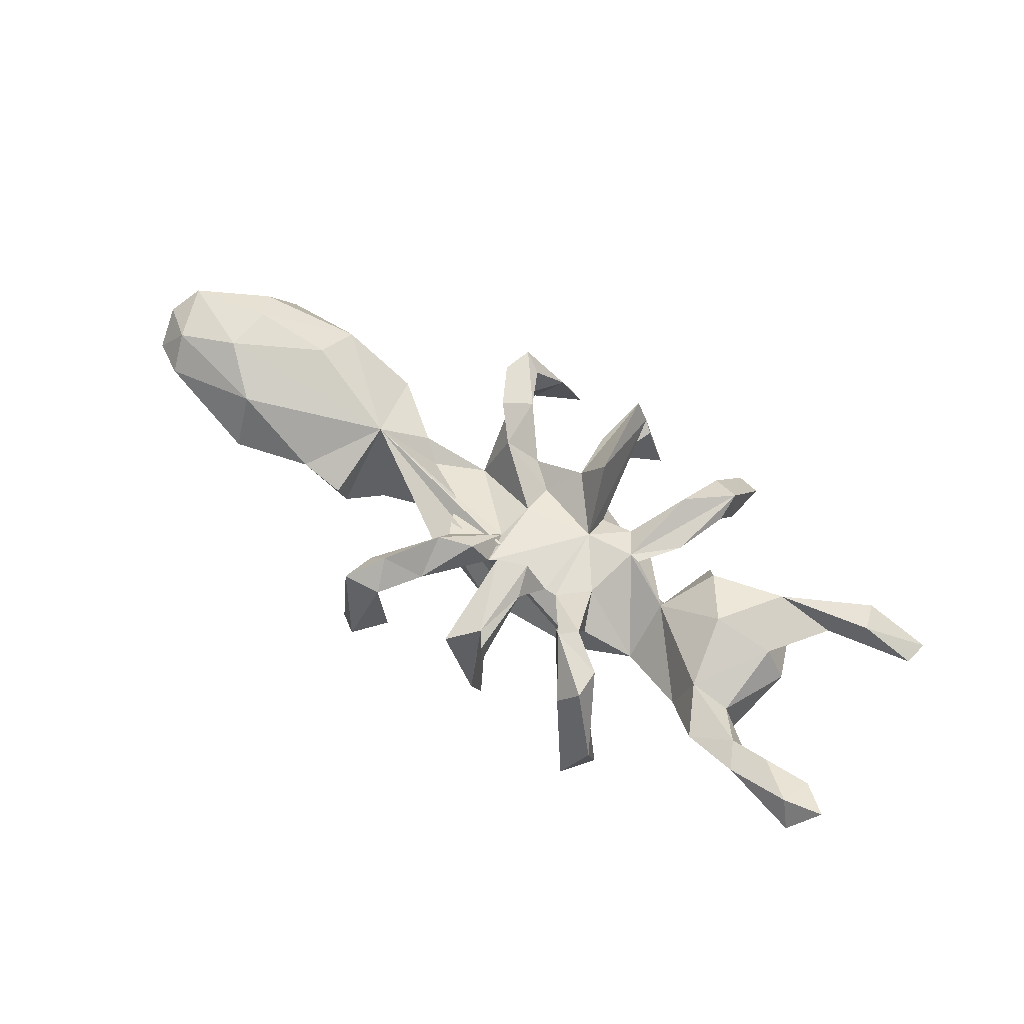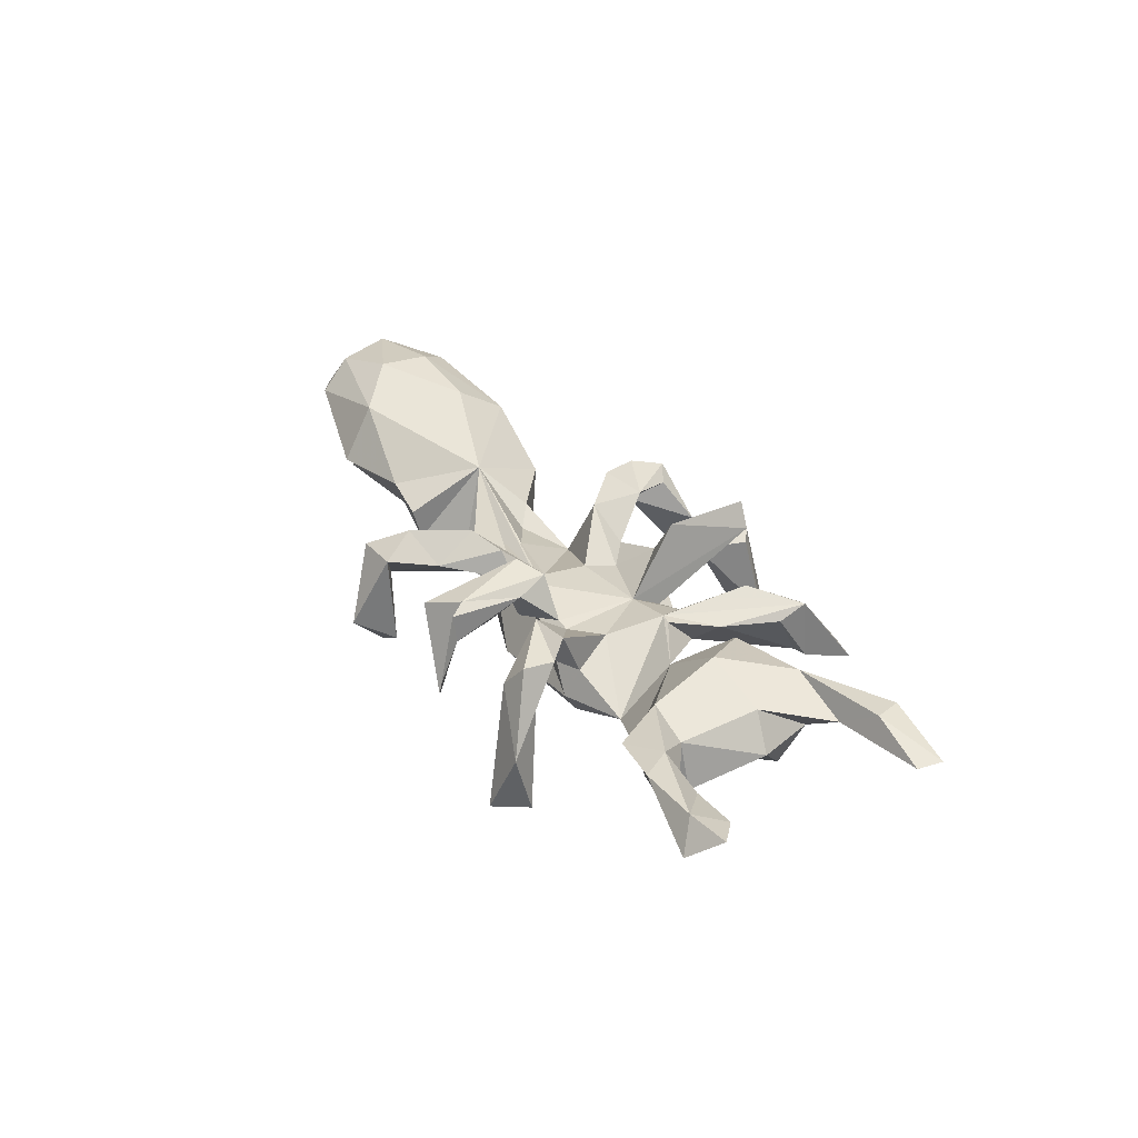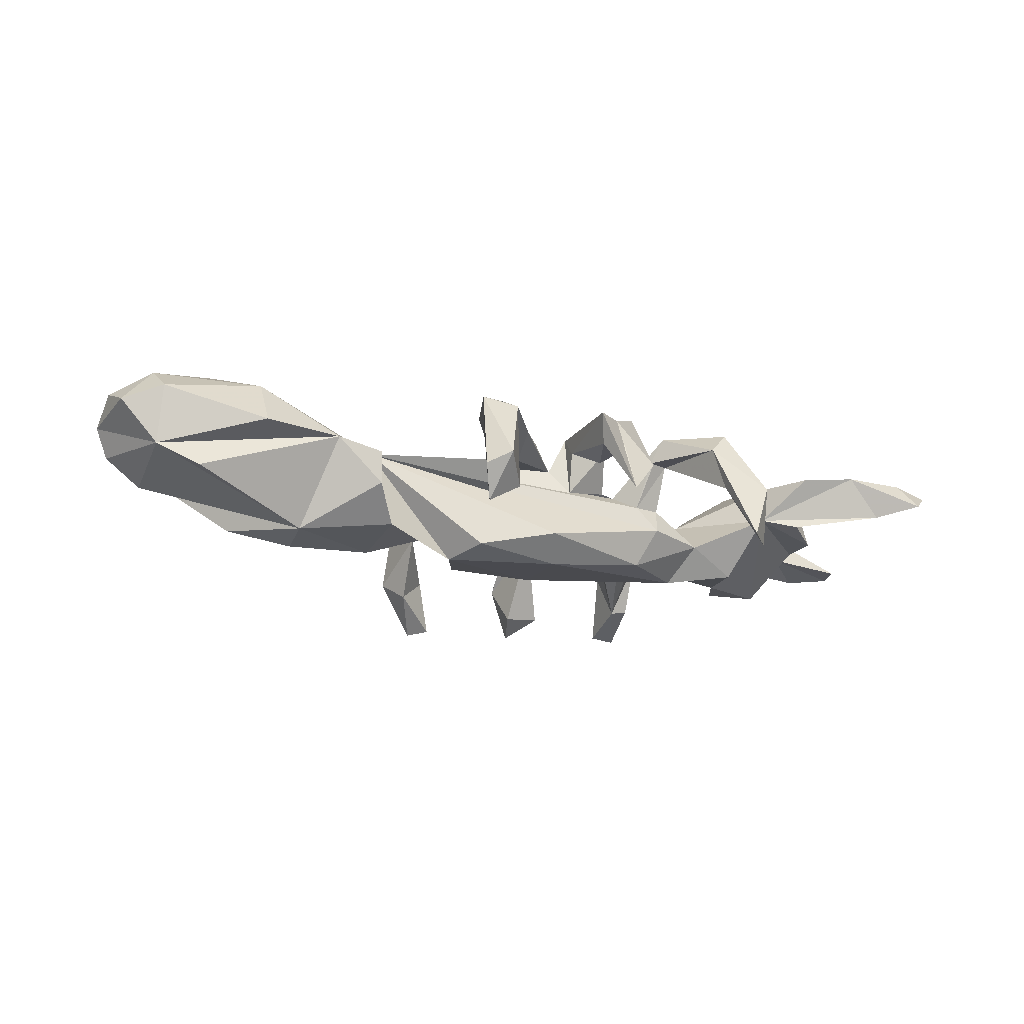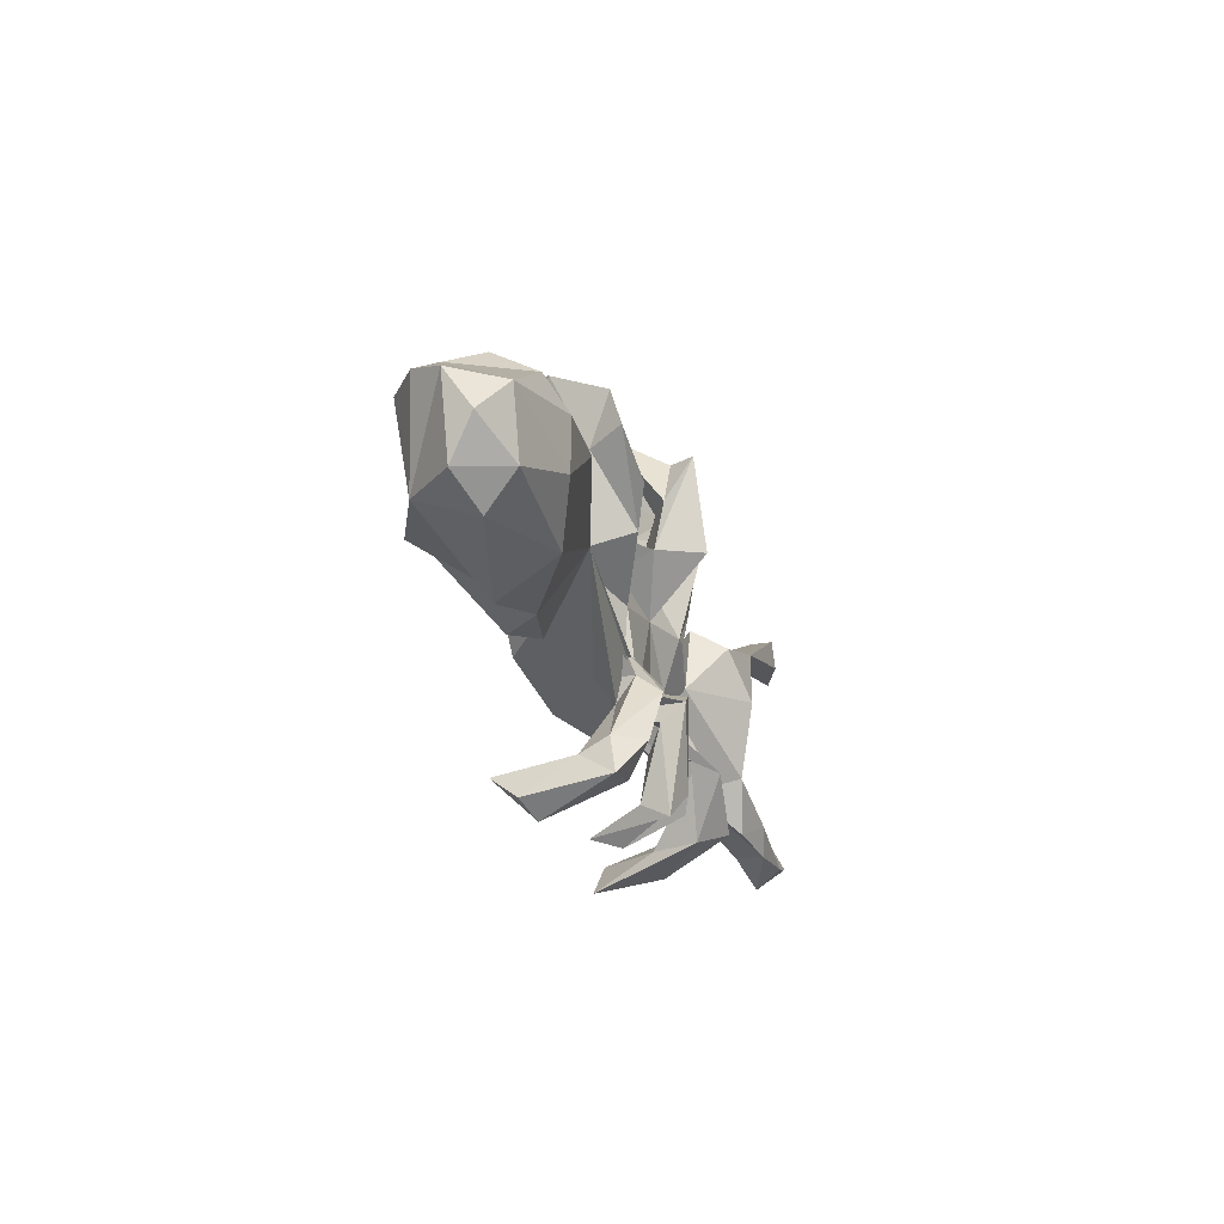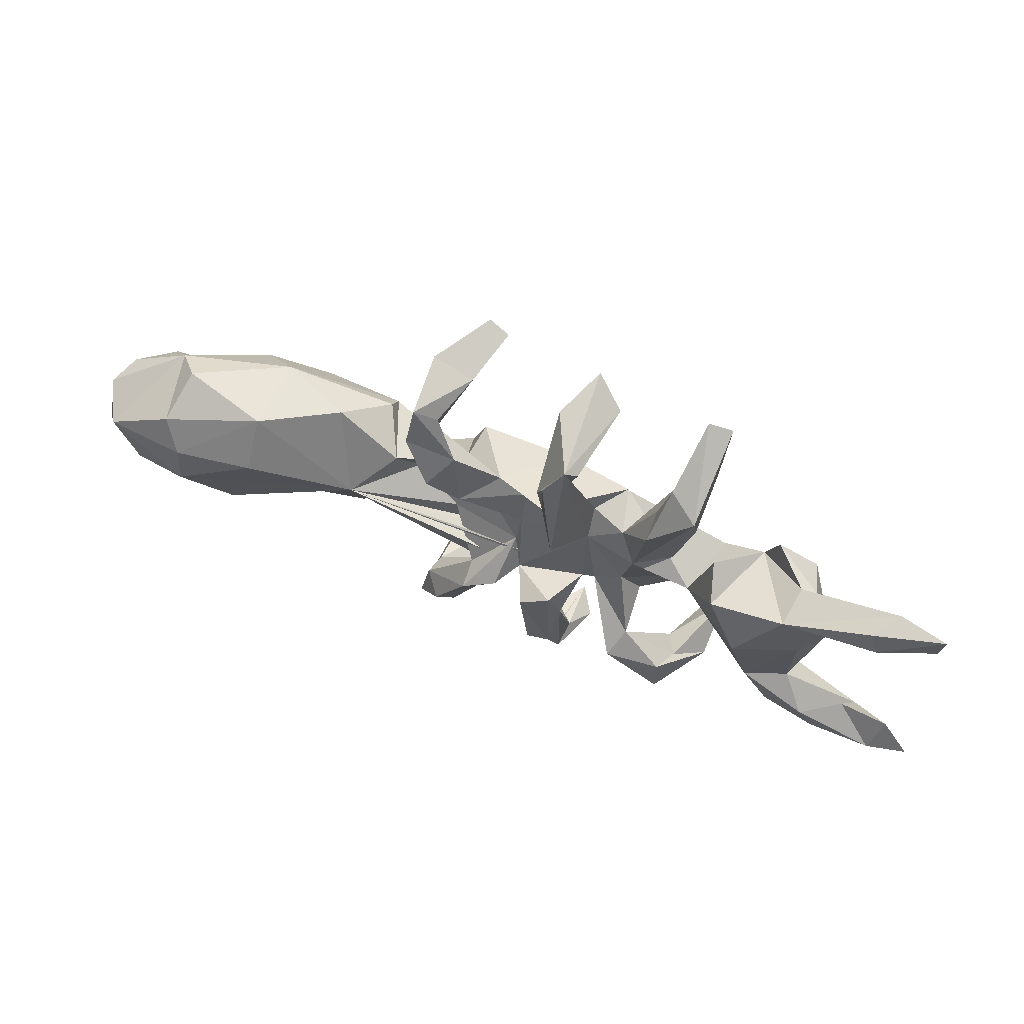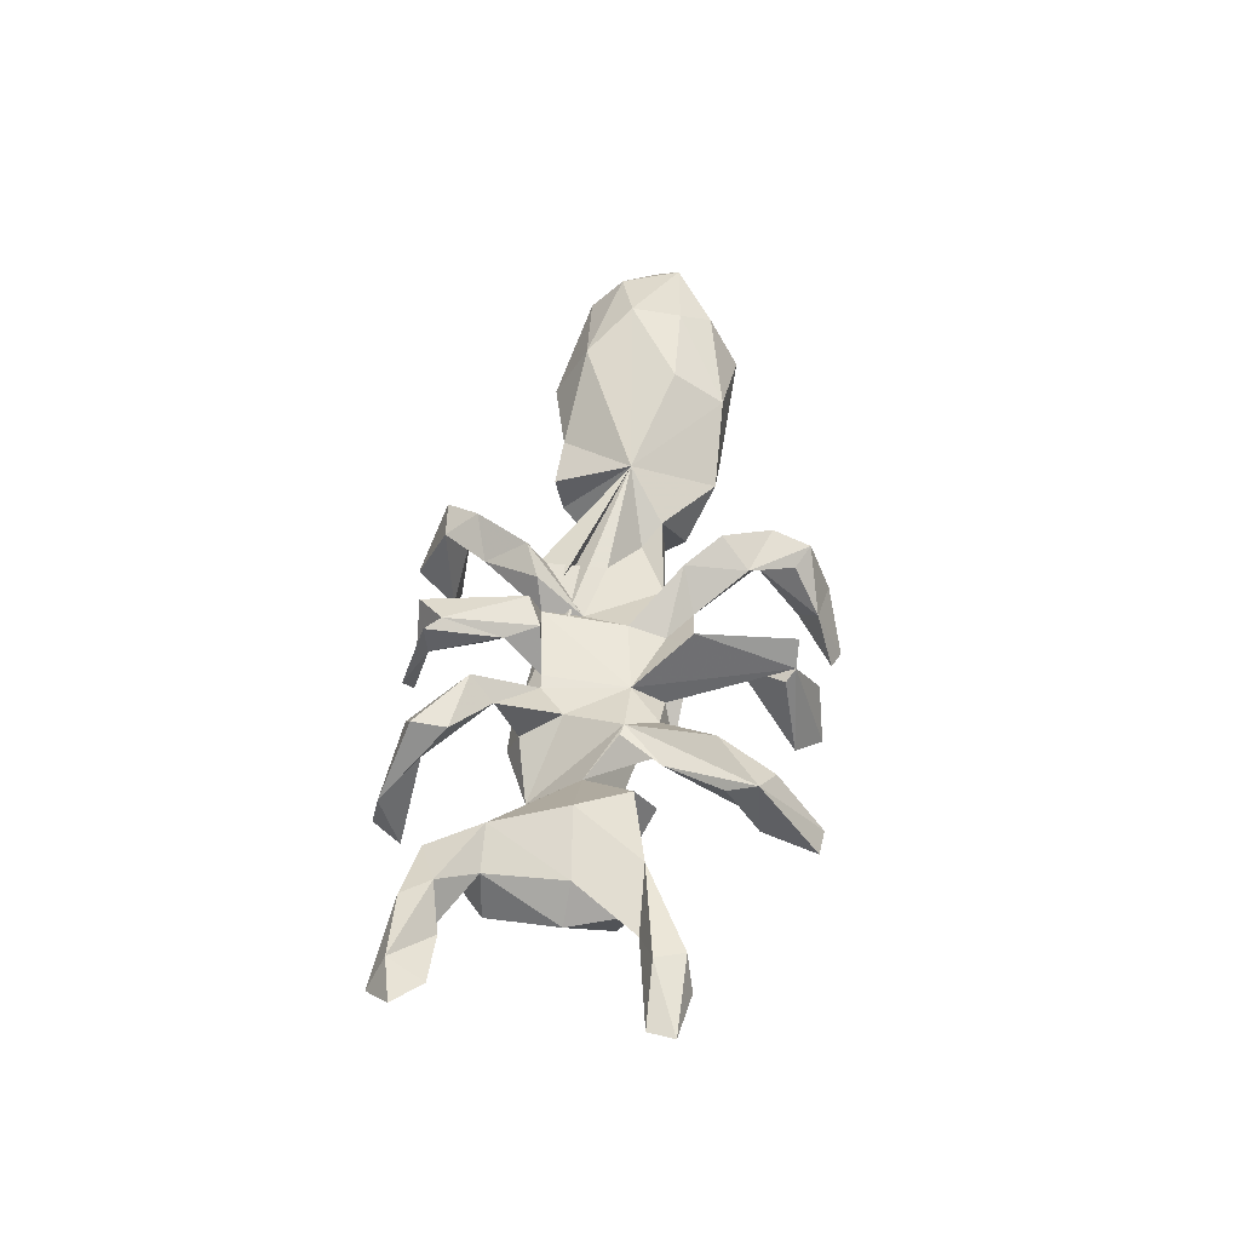
<metadata>
{"format":"obj","ext":"obj","renderer":"f3d","projection":"perspective","resolution":1024,"background":"white","views":[{"elev":64.7,"azim":34.3,"up":"+Z"},{"elev":33.2,"azim":60.2,"up":"+Z"},{"elev":-26.1,"azim":-20.1,"up":"+Z"},{"elev":-21.3,"azim":-72.2,"up":"+Y"},{"elev":58.8,"azim":23.5,"up":"+Y"},{"elev":46.8,"azim":97.7,"up":"+Z"}]}
</metadata>
<code>
v 0.8548 0.2249 0.06119
v 0.3309 0.3089 -0.06651
v 0.4914 -0.1441 -0.005903
v 0.764 0.2389 0.04749
v 0.4786 0.08837 -0.06924
v 0.581 0.09791 -0.07795
v 0.8472 0.178 0.05946
v 0.7366 -0.207 0.01361
v 0.8611 -0.204 0.07959
v 0.4509 -0.04968 -0.1052
v 0.6472 0.023 0.01095
v 0.6786 0.1467 0.05479
v 0.8164 -0.2518 0.03343
v 0.3261 0.4153 -0.08879
v 0.7437 0.175 0.1004
v 0.3604 -0.3553 -0.1512
v 0.4064 -0.2962 -0.1453
v 0.3209 -0.01802 -0.1256
v 0.5068 0.1557 -0.05689
v 0.3974 0.05465 -0.07783
v 0.7271 0.2251 0.09832
v 0.3715 0.4102 -0.09509
v 0.575 0.1527 0.01685
v 0.365 0.309 -0.05875
v 0.5629 -0.1642 -0.01834
v 0.6038 0.1342 0.004353
v 0.8067 -0.1585 0.06017
v 0.7865 -0.2228 0.08844
v 0.6176 -0.1119 -0.02971
v 0.7133 -0.1598 0.05179
v 0.6688 -0.2283 0.0851
v 0.6031 0.03031 0.07545
v 0.3556 -0.08666 -0.066
v 0.08182 0.3317 -0.107
v 0.5936 -0.1151 0.0557
v 0.04505 0.1113 -0.1065
v 0.5656 0.1408 0.09465
v 0.1005 0.3984 -0.1259
v 0.4062 -0.3265 -0.0325
v 0.4029 0.1407 0.02187
v 0.27 0.1182 -0.01392
v 0.1565 0.3527 -0.09129
v 0.3625 0.2482 0.03549
v 0.214 -0.0947 -0.133
v 0.3276 -0.2971 -0.02916
v 0.09892 -0.3036 -0.1323
v 0.09833 0.2409 0.0476
v 0.03754 -0.0725 -0.1486
v 0.3043 0.3274 0.02014
v 0.2446 -0.1376 -0.0669
v -0.0883 0.4025 -0.1352
v 0.425 0.105 0.08842
v 0.3608 0.01216 0.02319
v 0.1953 0.1449 -0.06332
v -0.1667 0.3317 -0.08868
v 0.1126 0.3414 0.07163
v 0.6421 -0.1774 0.09415
v 0.1143 -0.3265 -0.07827
v 0.5646 -0.2121 0.07229
v -0.1295 0.4178 -0.1438
v 0.2827 0.2598 0.02943
v 0.2812 0.225 0.07555
v 0.262 -0.151 0.07724
v 0.2734 0.06202 0.04402
v 0.2244 -0.04041 0.02251
v 0.5158 -0.1184 0.08526
v 0.3279 0.1404 0.04002
v 0.1473 0.1236 -0.01017
v 0.016 -0.1349 -0.1089
v -0.1176 0.3696 -0.03645
v 0.3624 0.3016 0.0566
v 0.2552 -0.113 -0.01099
v -0.1672 0.003304 -0.1375
v -0.3456 -0.00079 0.07504
v 0.4866 0.01704 0.1162
v 0.2508 0.06641 0.04434
v 0.356 -0.2584 0.0327
v 0.1244 -0.2919 0.0344
v 0.2176 0.1224 0.0194
v 0.148 -0.3379 -0.0279
v 0.166 -0.08927 0.01655
v -0.2013 0.3838 -0.04649
v -0.04079 0.1512 0.01559
v 0.3047 -0.2933 0.05714
v -0.128 0.1047 -0.1113
v 0.2025 -0.1314 -0.01802
v -0.1254 -0.08008 -0.1301
v -0.1845 -0.3005 -0.1447
v 0.06146 0.3839 -0.02489
v 0.1328 0.326 0.05678
v 0.1479 0.06458 0.02087
v 0.2206 -0.1715 0.07134
v 0.1414 -0.09112 0.02175
v 0.3402 -0.2125 0.09646
v -0.1225 -0.3013 -0.105
v 0.06321 0.1629 0.05507
v -0.138 0.08775 -0.03474
v 0.343 -0.2742 0.1053
v 0.1018 -0.2688 0.09978
v -0.3093 -0.05915 -0.108
v 0.00853 0.04099 0.02404
v -0.1729 0.2518 0.01587
v 0.01169 -0.1114 0.04188
v -0.2052 -0.3436 -0.08772
v -0.07039 -0.1122 -0.009791
v -0.1291 -0.3086 0.06802
v 0.01153 0.1092 0.004639
v 0.2394 -0.1929 0.1186
v 0.08872 0.3421 0.12
v 0.08998 -0.2025 0.03313
v -0.004114 -0.03977 0.02319
v 0.06034 0.2513 0.07445
v 0.06137 -0.2907 0.02859
v -0.1871 -0.2767 0.004026
v 0.05214 -0.127 -0.006833
v -0.3264 0.06826 -0.119
v -0.3218 0.1079 -0.08345
v -0.4927 -0.03171 -0.1352
v -0.2304 0.0348 -0.01836
v -0.02068 -0.1233 0.0951
v 0.09995 -0.09801 0.1016
v -0.1144 0.2396 0.06464
v -0.4949 0.03913 -0.1445
v 0.1147 0.1667 0.1355
v -0.1396 -0.01656 0.0114
v -0.07459 -0.1593 0.03017
v 0.04661 -0.1574 0.069
v 0.1216 -0.2979 0.08815
v 0.1196 -0.1587 0.0832
v -0.3539 -0.1313 -0.0557
v -0.1558 0.3205 0.04229
v -0.2717 0.06666 0.007461
v -0.08401 -0.151 0.1128
v -0.197 0.3443 0.05915
v -0.1012 0.1259 0.07734
v -0.1621 -0.3724 -0.06918
v 0.0491 -0.3188 0.08342
v -0.07704 -0.2274 0.0619
v 0.04399 -0.1261 0.1136
v -0.3585 -0.1466 0.005729
v -0.08374 -0.1175 0.06661
v -0.2054 0.2739 0.08207
v -0.1904 -0.2507 0.05698
v -0.5334 0.1516 -0.05756
v -0.1563 0.1871 0.1048
v -0.3901 0.154 0.002353
v -0.618 0.07452 -0.1147
v -0.716 -0.1187 -0.07275
v -0.1496 -0.2515 0.1087
v -0.2045 -0.3176 0.07058
v -0.7523 0.1294 -0.01115
v -0.4472 -0.1426 0.02616
v -0.601 -0.1816 0.01704
v -0.8057 0.05578 -0.05735
v -0.7021 0.162 0.04101
v -0.5337 0.1502 0.08513
v -0.8753 0.05663 -0.003468
v -0.7996 -0.09957 -0.03134
v -0.5384 0.05708 0.1419
v -0.6077 -0.1209 0.1212
v -0.7226 0.106 0.1292
v -0.9018 0.03986 0.05096
v -0.8752 -0.09623 0.05458
v -0.6881 0.04976 0.1617
v -0.8003 -0.1388 0.07716
v -0.8928 -0.02549 0.09582
v -0.8159 -0.07962 0.1327
v -0.6968 -0.04453 0.163
v -0.8556 0.02789 0.1366
f 162 158 163
f 165 163 158
f 160 153 152
f 158 152 153
f 165 153 160
f 74 160 152
f 161 155 151
f 144 151 155
f 169 161 151
f 156 155 161
f 162 169 151
f 164 161 169
f 162 151 157
f 154 157 151
f 158 162 157
f 154 158 157
f 166 162 163
f 144 155 156
f 164 156 161
f 159 156 164
f 74 156 159
f 168 159 164
f 153 165 158
f 167 163 165
f 74 159 168
f 160 74 168
f 169 168 164
f 167 160 168
f 167 165 160
f 166 169 162
f 167 166 163
f 167 169 166
f 168 169 167
f 34 38 42
f 56 42 38
f 47 34 42
f 89 38 34
f 31 8 13
f 9 13 8
f 27 9 8
f 28 13 9
f 28 9 27
f 30 27 8
f 28 27 30
f 16 17 39
f 77 39 17
f 84 16 39
f 45 17 16
f 25 3 29
f 11 29 3
f 1 15 7
f 12 7 15
f 12 1 7
f 21 15 1
f 33 10 3
f 5 3 10
f 18 10 33
f 6 3 5
f 20 5 10
f 11 3 6
f 19 6 5
f 26 11 6
f 19 26 6
f 32 11 26
f 4 1 12
f 23 4 12
f 21 1 4
f 37 21 4
f 23 26 19
f 43 2 24
f 22 24 2
f 14 22 2
f 49 14 2
f 71 22 14
f 69 48 44
f 18 44 48
f 50 69 44
f 87 48 69
f 76 53 64
f 41 64 53
f 67 76 64
f 33 53 76
f 79 41 54
f 36 54 41
f 68 79 54
f 2 41 79
f 67 41 2
f 61 2 79
f 36 41 53
f 67 64 41
f 20 36 53
f 43 67 2
f 71 67 43
f 96 54 36
f 96 68 54
f 91 79 68
f 49 2 61
f 62 61 79
f 71 43 24
f 22 71 24
f 48 73 36
f 85 36 73
f 18 48 36
f 87 73 48
f 62 49 61
f 83 36 85
f 90 47 42
f 89 34 47
f 90 42 56
f 89 56 38
f 112 56 89
f 40 5 53
f 20 53 5
f 52 40 53
f 52 5 40
f 49 71 14
f 62 71 49
f 57 35 66
f 32 66 35
f 8 35 57
f 129 78 110
f 113 110 78
f 127 129 110
f 128 78 129
f 116 118 123
f 147 123 118
f 103 126 74
f 105 74 126
f 115 103 74
f 138 126 103
f 114 88 104
f 136 104 88
f 150 114 104
f 120 138 103
f 114 126 138
f 114 138 106
f 149 106 138
f 114 106 95
f 136 95 106
f 88 114 95
f 143 126 114
f 99 129 121
f 93 121 129
f 139 99 121
f 128 129 99
f 103 139 121
f 137 99 139
f 127 110 113
f 137 127 113
f 139 127 137
f 115 127 139
f 98 108 84
f 92 84 108
f 81 108 63
f 94 63 108
f 80 78 128
f 58 137 113
f 80 128 99
f 58 99 137
f 78 58 113
f 94 108 98
f 80 99 58
f 117 144 146
f 156 146 144
f 144 123 147
f 151 147 118
f 142 134 102
f 82 102 134
f 135 142 102
f 122 134 142
f 131 134 122
f 145 122 142
f 74 132 146
f 117 146 132
f 156 74 146
f 158 118 148
f 152 148 118
f 135 145 142
f 135 122 145
f 83 122 135
f 77 45 63
f 84 63 45
f 17 45 77
f 53 3 66
f 59 66 3
f 11 32 35
f 75 66 32
f 53 33 3
f 32 37 75
f 52 75 37
f 12 37 32
f 15 37 12
f 26 12 32
f 72 50 33
f 44 33 50
f 86 50 72
f 5 52 37
f 53 75 52
f 21 37 15
f 74 69 50
f 18 33 44
f 65 72 33
f 65 33 76
f 23 5 37
f 29 11 35
f 20 10 18
f 36 20 18
f 26 23 12
f 37 4 23
f 19 5 23
f 125 74 105
f 111 120 103
f 101 111 103
f 133 120 111
f 101 135 97
f 102 97 135
f 141 126 143
f 130 152 118
f 158 148 152
f 102 122 83
f 152 140 74
f 130 74 140
f 152 130 140
f 100 74 130
f 105 126 141
f 133 141 143
f 149 133 143
f 111 141 133
f 150 149 143
f 138 133 149
f 133 138 120
f 150 106 149
f 150 104 136
f 106 150 136
f 143 114 150
f 118 154 151
f 147 151 144
f 158 154 118
f 101 103 91
f 93 91 103
f 107 101 91
f 81 91 93
f 121 93 103
f 97 111 101
f 124 96 91
f 107 91 96
f 135 101 107
f 56 124 91
f 68 56 91
f 47 56 68
f 74 73 87
f 69 74 87
f 100 73 74
f 83 135 107
f 96 83 107
f 112 47 96
f 68 96 47
f 118 100 130
f 97 73 100
f 83 97 102
f 85 97 83
f 73 97 85
f 89 47 112
f 47 90 56
f 116 100 118
f 125 97 119
f 132 119 97
f 36 83 96
f 97 100 116
f 94 39 77
f 63 94 77
f 98 39 94
f 132 97 116
f 117 132 116
f 112 109 56
f 124 56 109
f 96 109 112
f 144 116 123
f 102 70 131
f 134 131 70
f 82 55 102
f 70 102 55
f 51 70 55
f 84 39 98
f 16 84 45
f 92 63 84
f 53 66 75
f 78 80 58
f 66 59 57
f 31 57 59
f 55 60 51
f 70 51 60
f 82 60 55
f 31 13 28
f 57 28 30
f 8 57 30
f 31 28 57
f 31 59 3
f 25 35 8
f 8 31 3
f 82 70 60
f 134 70 82
f 76 71 62
f 25 8 3
f 35 25 29
f 63 86 72
f 65 63 72
f 92 86 63
f 86 74 50
f 81 74 86
f 81 93 74
f 115 74 93
f 108 81 86
f 81 63 65
f 91 65 76
f 136 88 95
f 129 115 93
f 81 65 91
f 71 76 67
f 76 79 91
f 62 79 76
f 124 109 96
f 125 111 97
f 141 111 125
f 74 119 132
f 74 125 119
f 105 141 125
f 103 115 139
f 129 127 115
f 144 117 116
f 131 122 102
f 108 86 92

</code>
